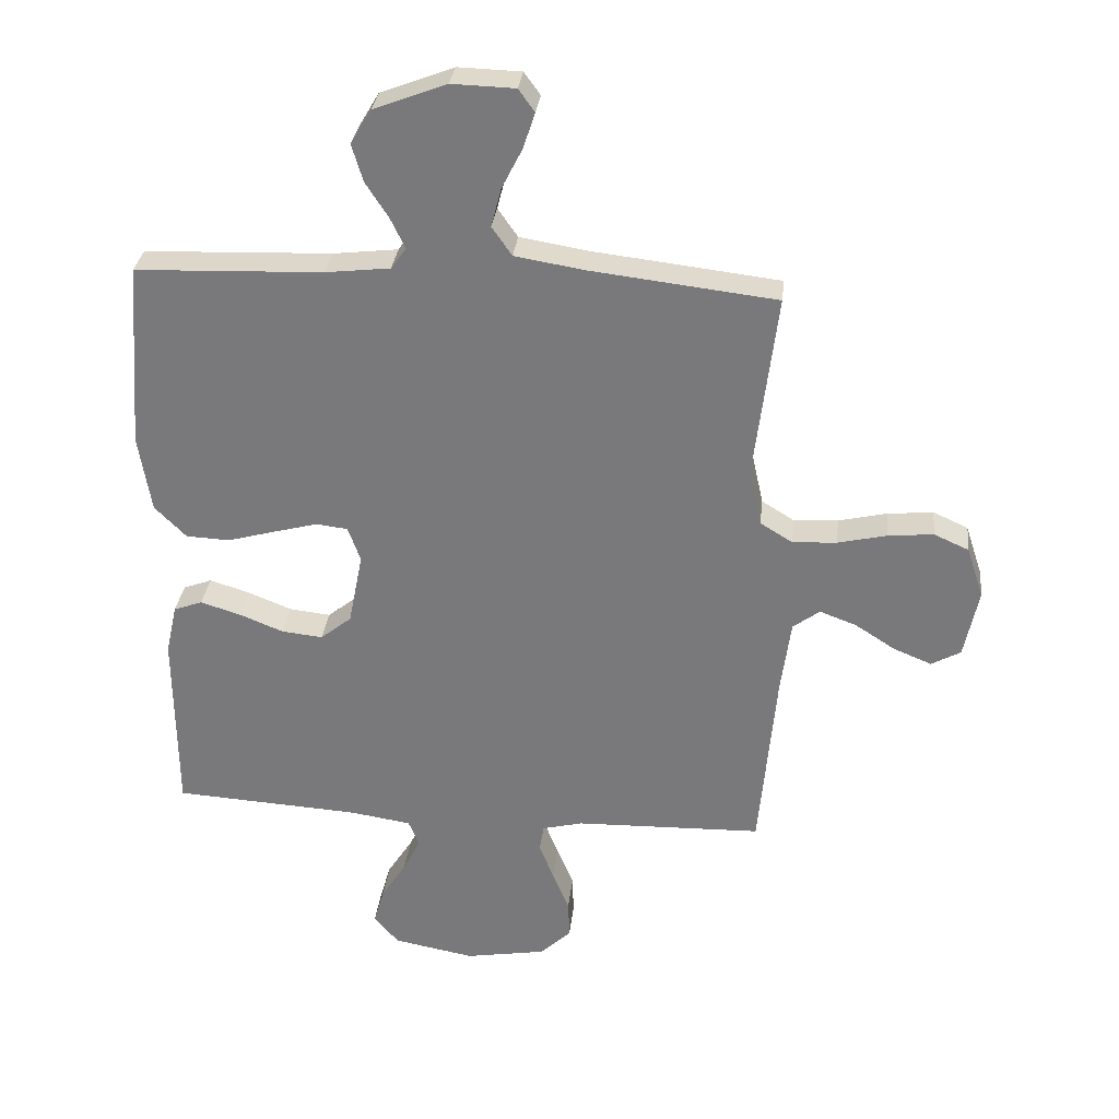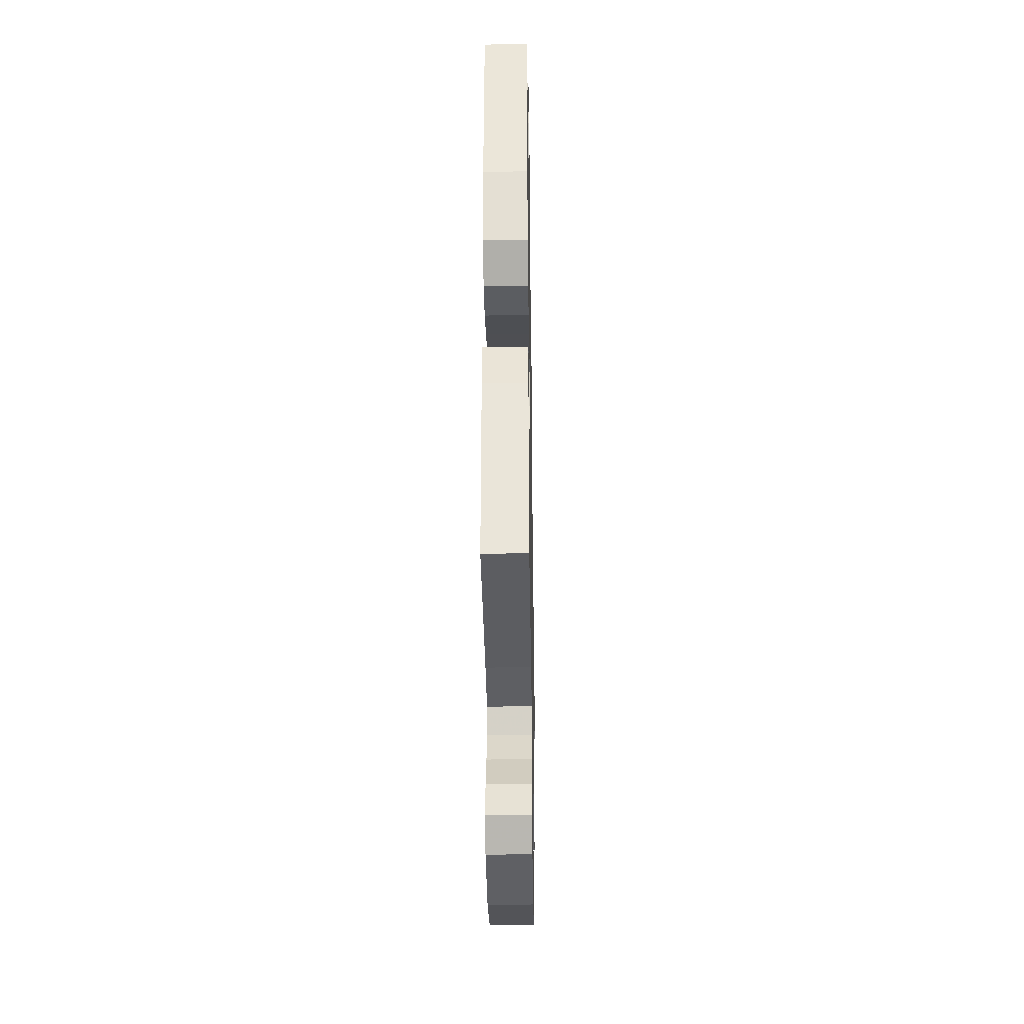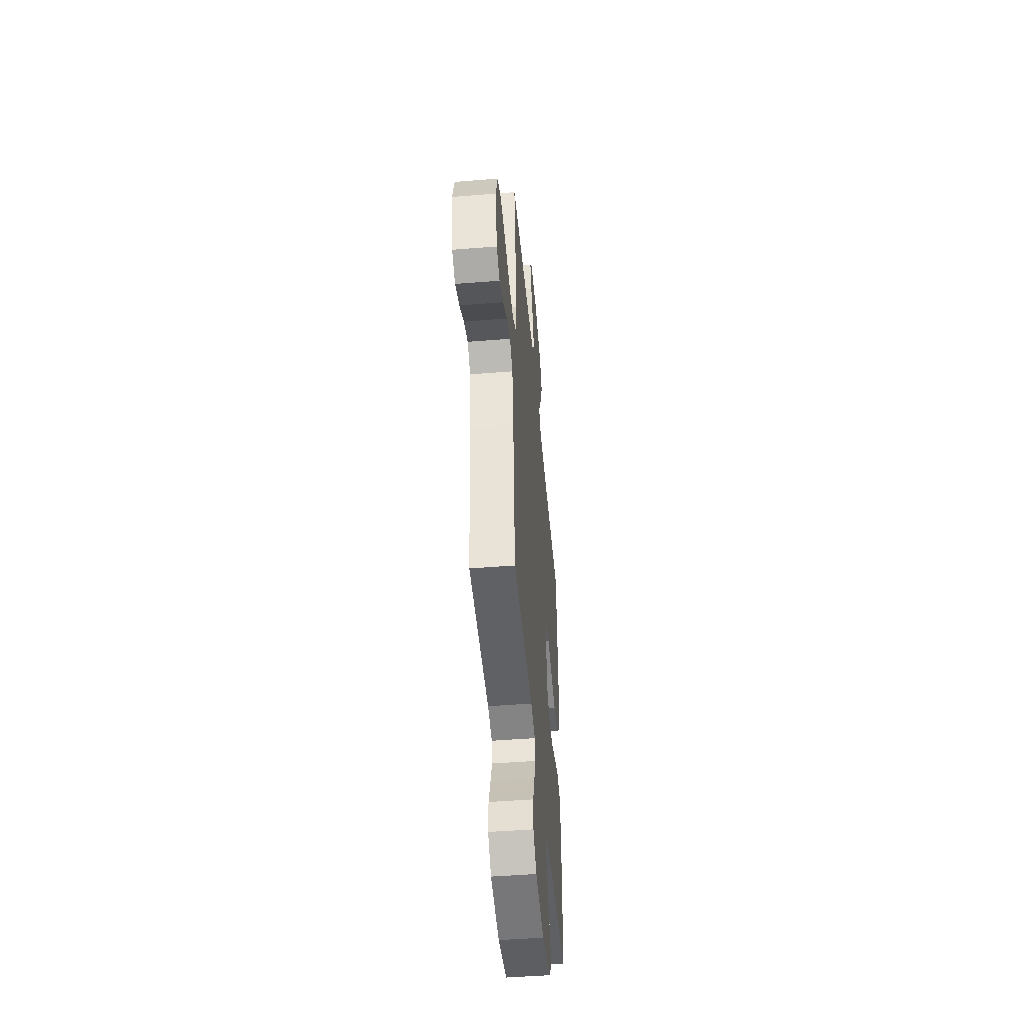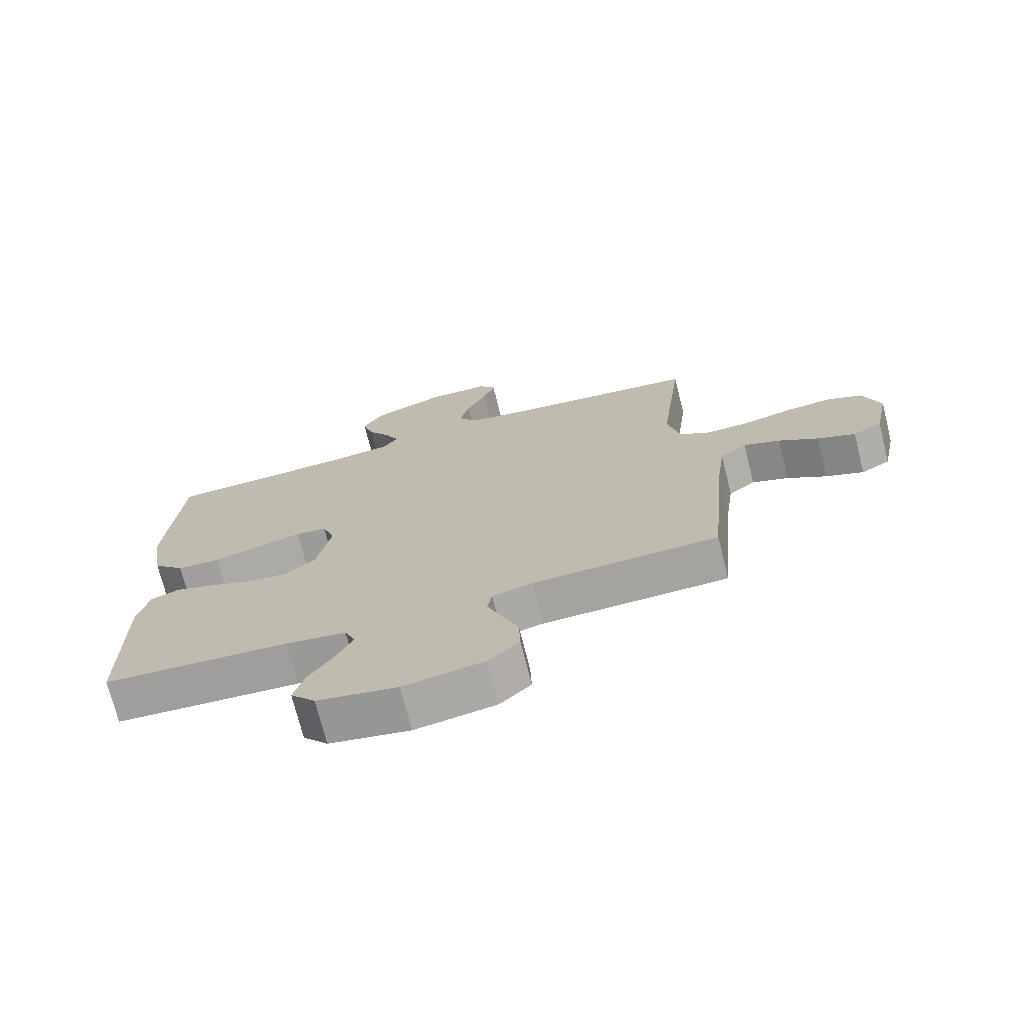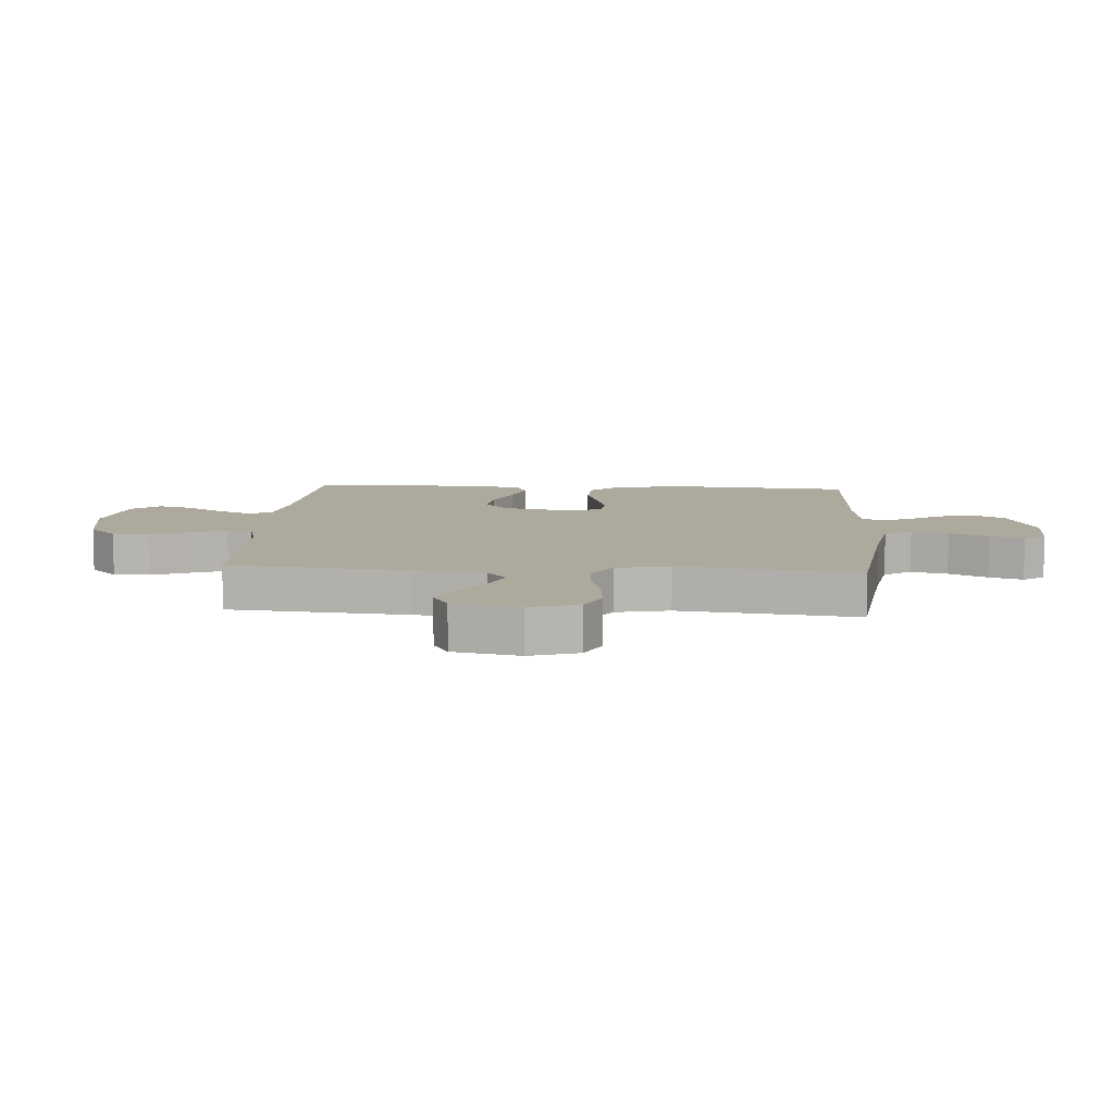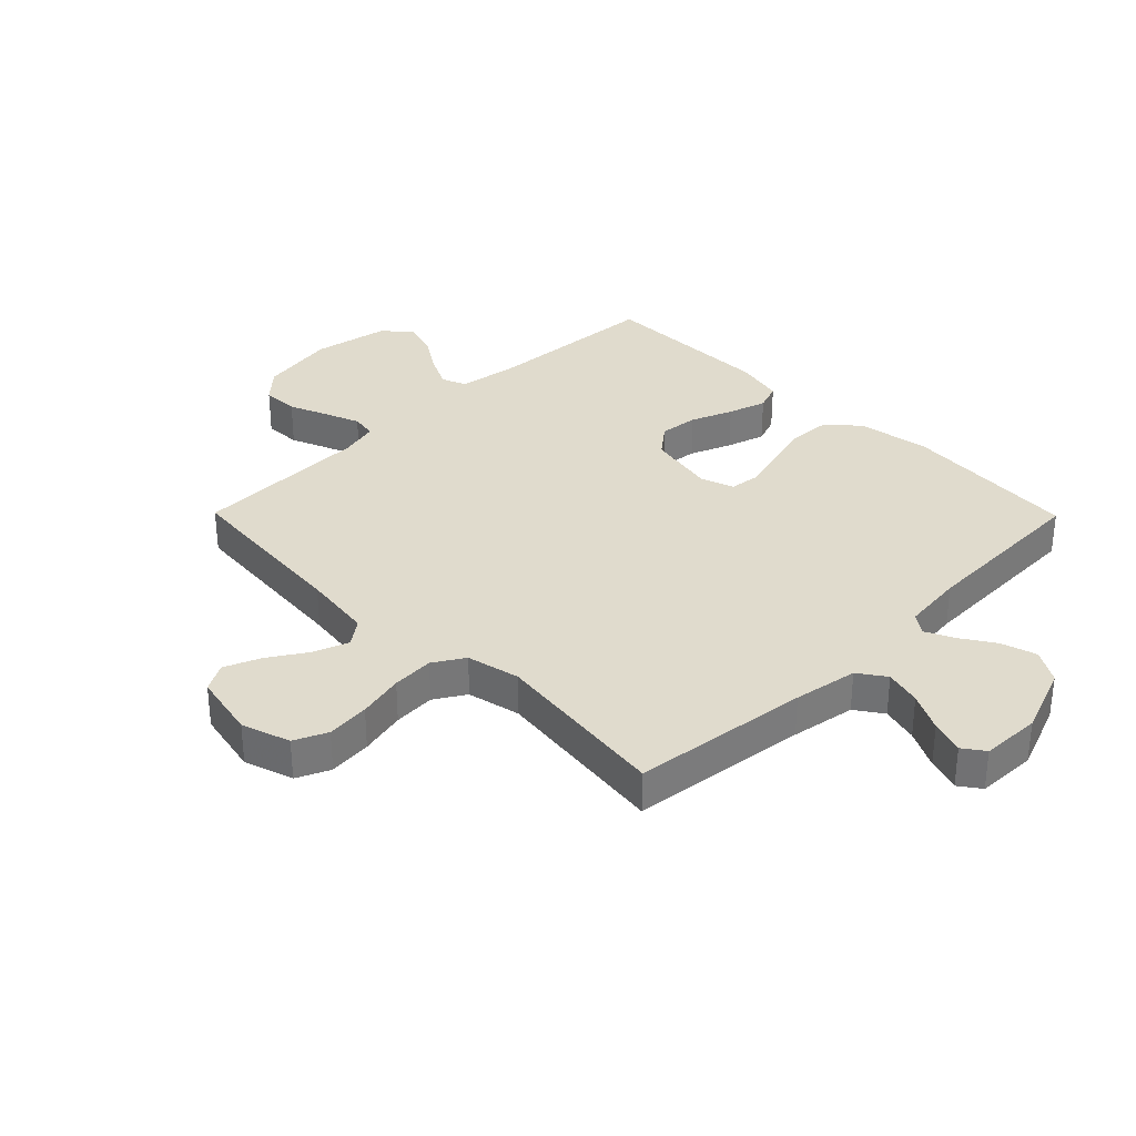
<metadata>
{"format":"obj","ext":"obj","renderer":"f3d","projection":"perspective","resolution":1024,"background":"white","views":[{"elev":31.2,"azim":-173.7,"up":"+Z"},{"elev":-33.1,"azim":90.9,"up":"+Z"},{"elev":-47.8,"azim":-84.9,"up":"+Z"},{"elev":-72.4,"azim":-165.9,"up":"+Z"},{"elev":8.9,"azim":-86.1,"up":"+Y"},{"elev":33.2,"azim":-44.6,"up":"+Y"}]}
</metadata>
<code>
v -0.5 0.07 -0.5
v -0.527 0.07 -0.2
v -0.543 0.07 -0.081
v -0.586 0.07 -0.049
v -0.645 0.07 -0.071
v -0.709 0.07 -0.112
v -0.77 0.07 -0.137
v -0.817 0.07 -0.111
v -0.84 0.07 0
v -0.813 0.07 0.082
v -0.757 0.07 0.107
v -0.684 0.07 0.1
v -0.606 0.07 0.082
v -0.535 0.07 0.078
v -0.483 0.07 0.11
v -0.463 0.07 0.2
v -0.5 0.07 0.5
v -0.2 0.07 0.535
v -0.091 0.07 0.553
v -0.059 0.07 0.599
v -0.075 0.07 0.661
v -0.108 0.07 0.726
v -0.127 0.07 0.783
v -0.101 0.07 0.819
v 0 0.07 0.822
v 0.117 0.07 0.777
v 0.15 0.07 0.722
v 0.132 0.07 0.662
v 0.095 0.07 0.605
v 0.072 0.07 0.557
v 0.096 0.07 0.523
v 0.2 0.07 0.511
v 0.5 0.07 0.5
v 0.523 0.07 0.2
v 0.503 0.07 0.076
v 0.452 0.07 0.025
v 0.382 0.07 0.022
v 0.306 0.07 0.043
v 0.235 0.07 0.062
v 0.184 0.07 0.056
v 0.164 0.07 0
v 0.187 0.07 -0.117
v 0.237 0.07 -0.157
v 0.303 0.07 -0.15
v 0.373 0.07 -0.122
v 0.438 0.07 -0.102
v 0.484 0.07 -0.119
v 0.502 0.07 -0.2
v 0.5 0.07 -0.5
v 0.2 0.07 -0.518
v 0.102 0.07 -0.533
v 0.085 0.07 -0.574
v 0.113 0.07 -0.631
v 0.153 0.07 -0.693
v 0.17 0.07 -0.752
v 0.13 0.07 -0.798
v 0 0.07 -0.822
v -0.13 0.07 -0.8
v -0.18 0.07 -0.753
v -0.178 0.07 -0.691
v -0.151 0.07 -0.626
v -0.128 0.07 -0.567
v -0.135 0.07 -0.524
v -0.2 0.07 -0.508
v -0.5 0 -0.5
v -0.527 0 -0.2
v -0.543 0 -0.081
v -0.586 0 -0.049
v -0.645 0 -0.071
v -0.709 0 -0.112
v -0.77 0 -0.137
v -0.817 0 -0.111
v -0.84 0 0
v -0.813 0 0.082
v -0.757 0 0.107
v -0.684 0 0.1
v -0.606 0 0.082
v -0.535 0 0.078
v -0.483 0 0.11
v -0.463 0 0.2
v -0.5 0 0.5
v -0.2 0 0.535
v -0.091 0 0.553
v -0.059 0 0.599
v -0.075 0 0.661
v -0.108 0 0.726
v -0.127 0 0.783
v -0.101 0 0.819
v 0 0 0.822
v 0.117 0 0.777
v 0.15 0 0.722
v 0.132 0 0.662
v 0.095 0 0.605
v 0.072 0 0.557
v 0.096 0 0.523
v 0.2 0 0.511
v 0.5 0 0.5
v 0.523 0 0.2
v 0.503 0 0.076
v 0.452 0 0.025
v 0.382 0 0.022
v 0.306 0 0.043
v 0.235 0 0.062
v 0.184 0 0.056
v 0.164 0 0
v 0.187 0 -0.117
v 0.237 0 -0.157
v 0.303 0 -0.15
v 0.373 0 -0.122
v 0.438 0 -0.102
v 0.484 0 -0.119
v 0.502 0 -0.2
v 0.5 0 -0.5
v 0.2 0 -0.518
v 0.102 0 -0.533
v 0.085 0 -0.574
v 0.113 0 -0.631
v 0.153 0 -0.693
v 0.17 0 -0.752
v 0.13 0 -0.798
v 0 0 -0.822
v -0.13 0 -0.8
v -0.18 0 -0.753
v -0.178 0 -0.691
v -0.151 0 -0.626
v -0.128 0 -0.567
v -0.135 0 -0.524
v -0.2 0 -0.508
f 59 60 61
f 58 59 61
f 57 58 61
f 56 57 61
f 55 56 61
f 54 55 61
f 53 54 61
f 52 53 61 62
f 51 52 62 63
f 48 49 50
f 47 48 50
f 46 47 50
f 45 46 50
f 44 45 50
f 51 63 64
f 50 51 64
f 44 50 64
f 43 44 64
f 36 37 38
f 35 36 38
f 34 35 38
f 33 34 38
f 32 33 38
f 31 32 38 39
f 30 31 39 40
f 27 28 29
f 26 27 29
f 25 26 29
f 24 25 29
f 23 24 29
f 22 23 29
f 21 22 29
f 20 21 29 30
f 30 40 41
f 20 30 41
f 19 20 41
f 16 17 18
f 19 41 42
f 18 19 42
f 16 18 42
f 15 16 42
f 11 12 13
f 10 11 13
f 9 10 13
f 8 9 13
f 7 8 13
f 6 7 13
f 5 6 13
f 4 5 13 14
f 64 1 2
f 43 64 2
f 42 43 2
f 15 42 2
f 14 15 2
f 14 2 3
f 3 4 14
f 125 124 123
f 125 123 122
f 125 122 121
f 125 121 120
f 125 120 119
f 125 119 118
f 125 118 117
f 126 125 117 116
f 127 126 116 115
f 114 113 112
f 114 112 111
f 114 111 110
f 114 110 109
f 114 109 108
f 128 127 115
f 128 115 114
f 128 114 108
f 128 108 107
f 102 101 100
f 102 100 99
f 102 99 98
f 102 98 97
f 102 97 96
f 103 102 96 95
f 104 103 95 94
f 93 92 91
f 93 91 90
f 93 90 89
f 93 89 88
f 93 88 87
f 93 87 86
f 93 86 85
f 94 93 85 84
f 105 104 94
f 105 94 84
f 105 84 83
f 82 81 80
f 106 105 83
f 106 83 82
f 106 82 80
f 106 80 79
f 77 76 75
f 77 75 74
f 77 74 73
f 77 73 72
f 77 72 71
f 77 71 70
f 77 70 69
f 78 77 69 68
f 66 65 128
f 66 128 107
f 66 107 106
f 66 106 79
f 66 79 78
f 67 66 78
f 78 68 67
f 1 65 66 2
f 2 66 67 3
f 3 67 68 4
f 4 68 69 5
f 5 69 70 6
f 6 70 71 7
f 7 71 72 8
f 8 72 73 9
f 9 73 74 10
f 10 74 75 11
f 11 75 76 12
f 12 76 77 13
f 13 77 78 14
f 14 78 79 15
f 15 79 80 16
f 16 80 81 17
f 17 81 82 18
f 18 82 83 19
f 19 83 84 20
f 20 84 85 21
f 21 85 86 22
f 22 86 87 23
f 23 87 88 24
f 24 88 89 25
f 25 89 90 26
f 26 90 91 27
f 27 91 92 28
f 28 92 93 29
f 29 93 94 30
f 30 94 95 31
f 31 95 96 32
f 32 96 97 33
f 33 97 98 34
f 34 98 99 35
f 35 99 100 36
f 36 100 101 37
f 37 101 102 38
f 38 102 103 39
f 39 103 104 40
f 40 104 105 41
f 41 105 106 42
f 42 106 107 43
f 43 107 108 44
f 44 108 109 45
f 45 109 110 46
f 46 110 111 47
f 47 111 112 48
f 48 112 113 49
f 49 113 114 50
f 50 114 115 51
f 51 115 116 52
f 52 116 117 53
f 53 117 118 54
f 54 118 119 55
f 55 119 120 56
f 56 120 121 57
f 57 121 122 58
f 58 122 123 59
f 59 123 124 60
f 60 124 125 61
f 61 125 126 62
f 62 126 127 63
f 63 127 128 64
f 64 128 65 1

</code>
